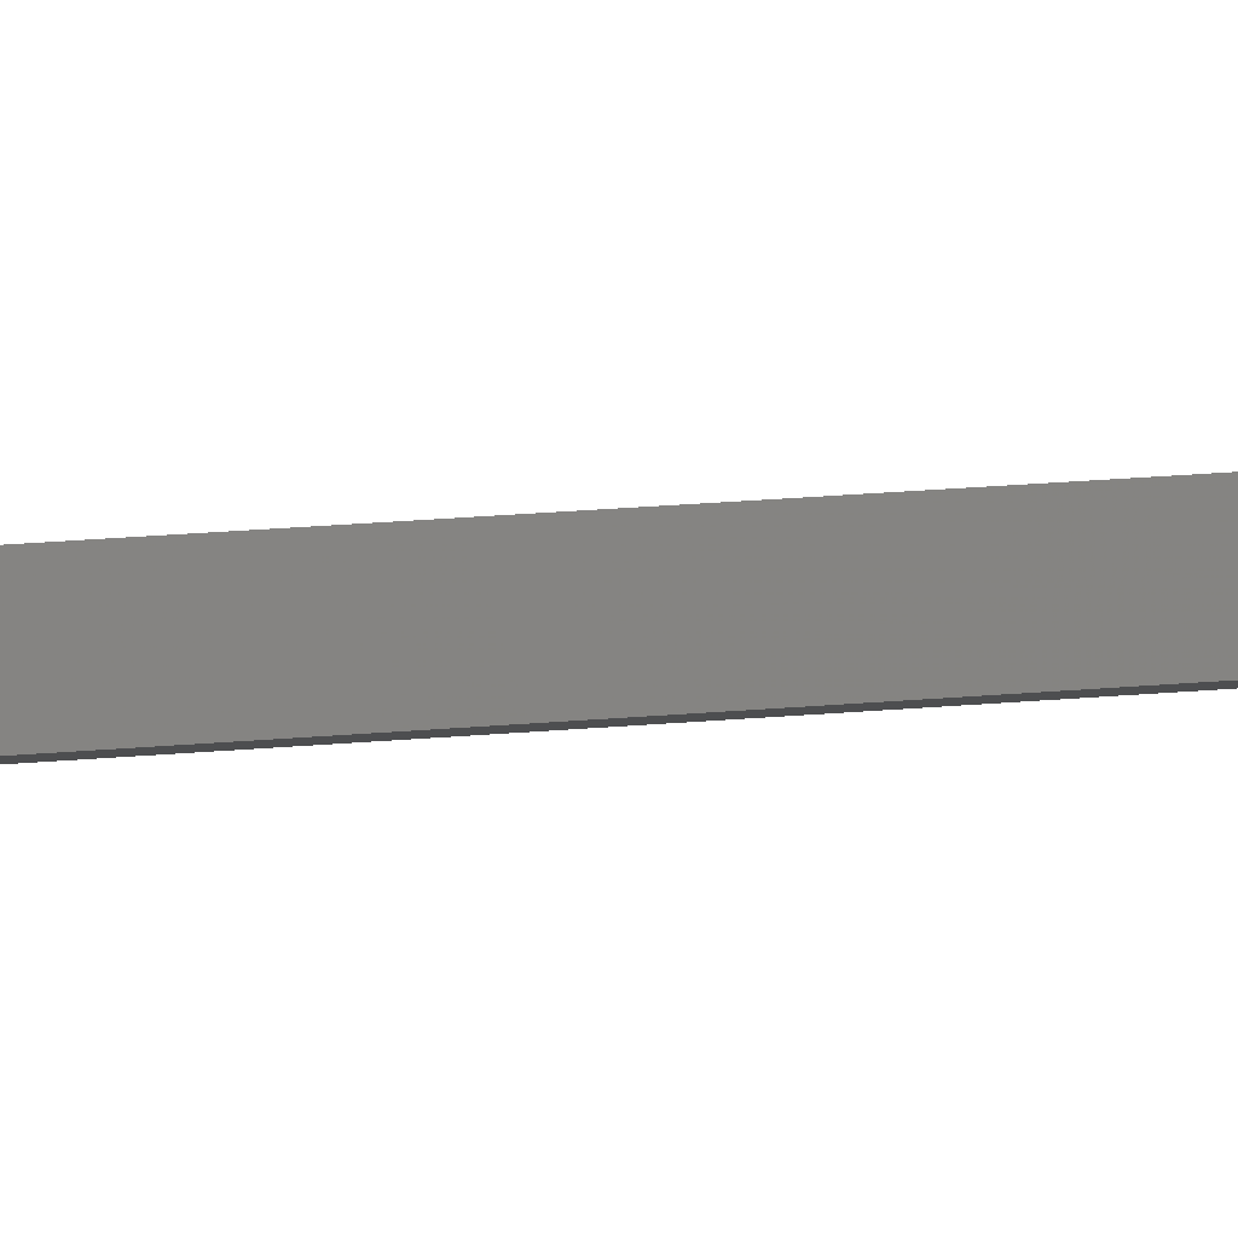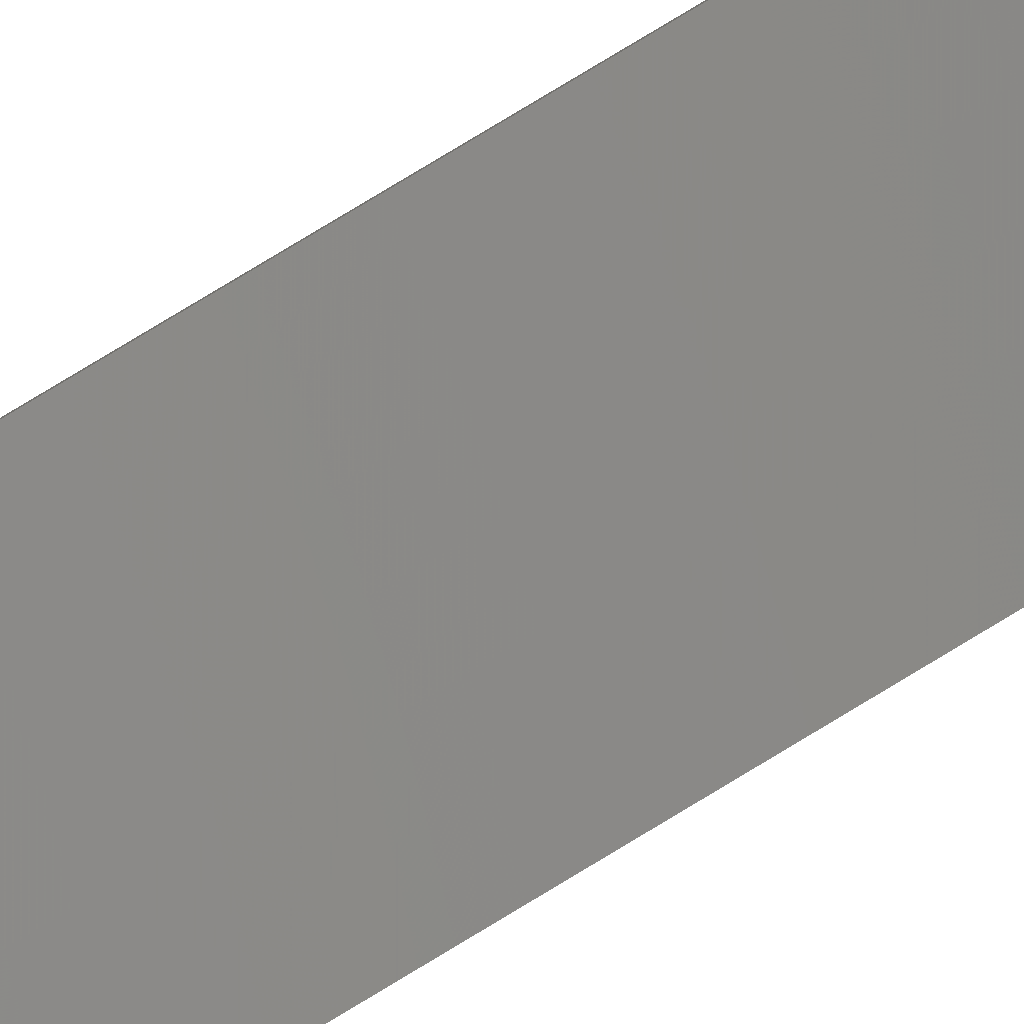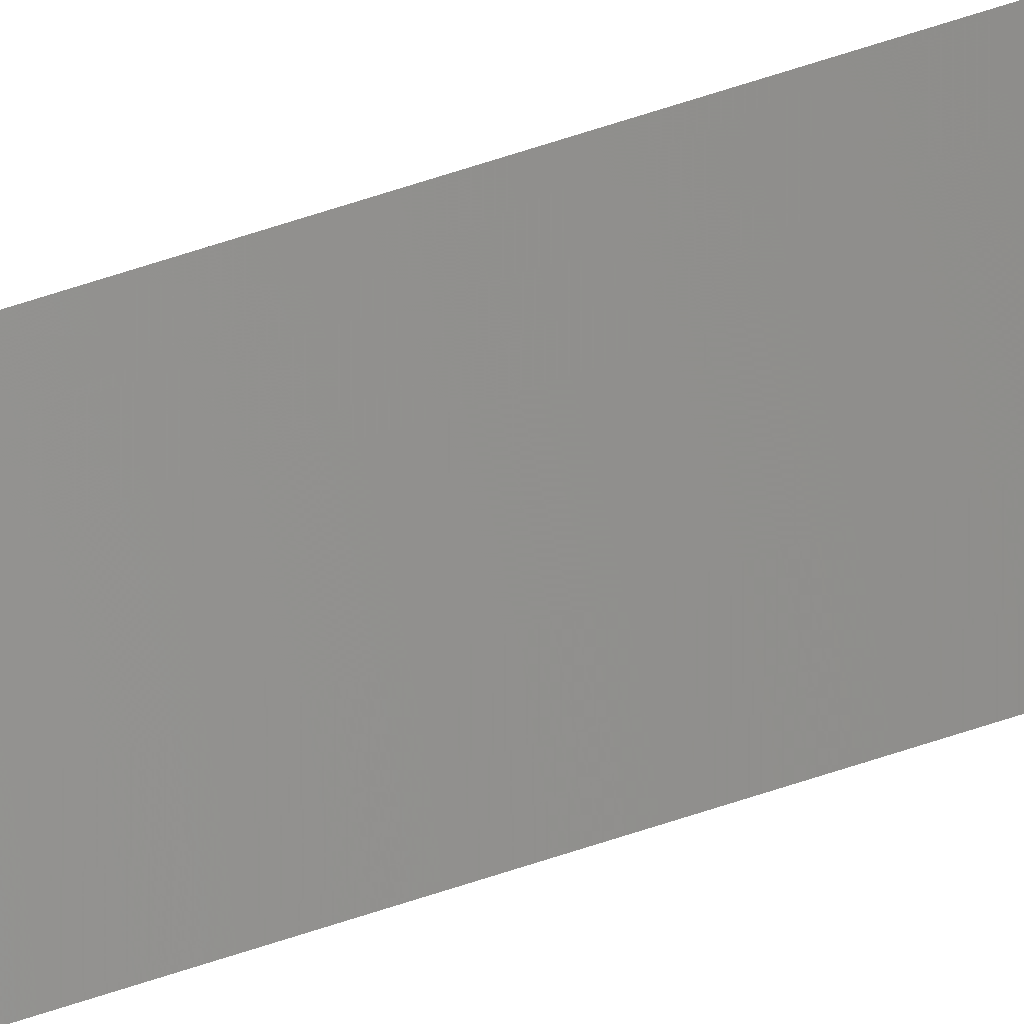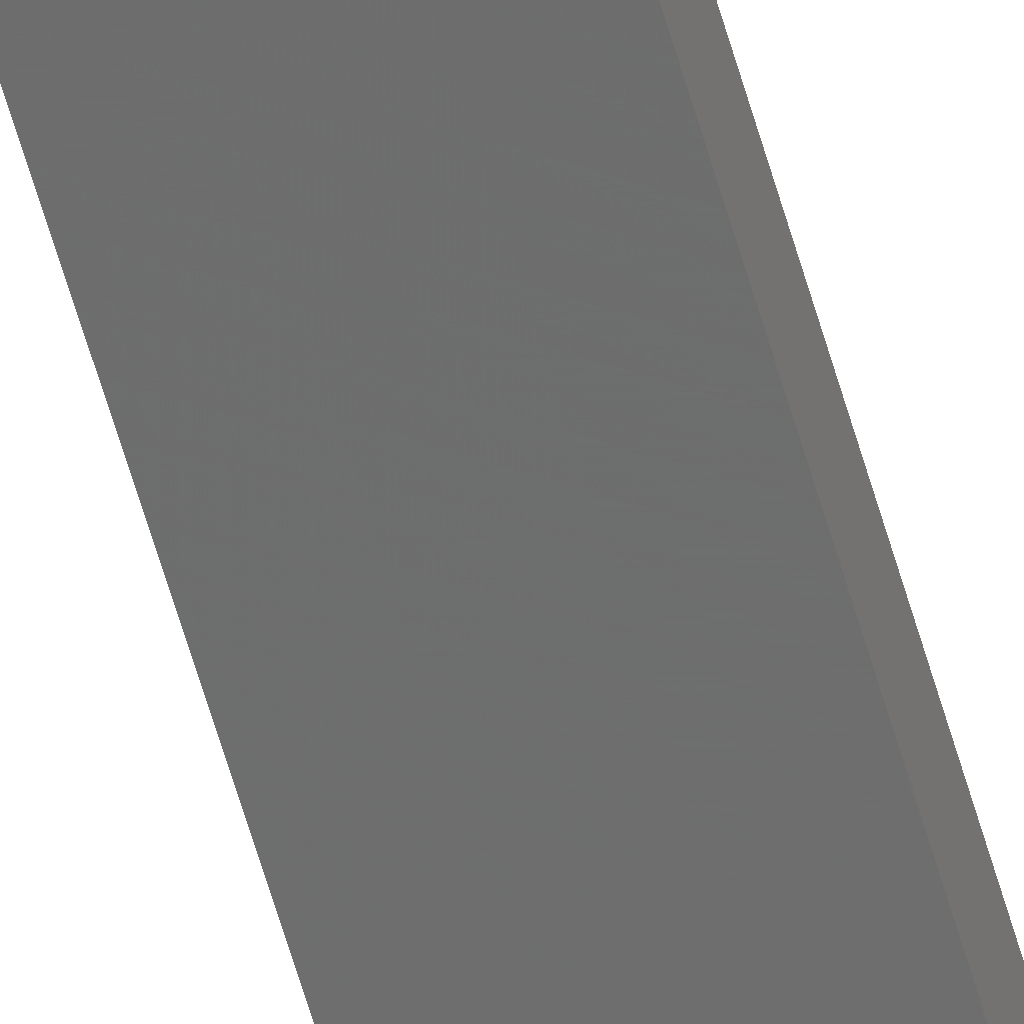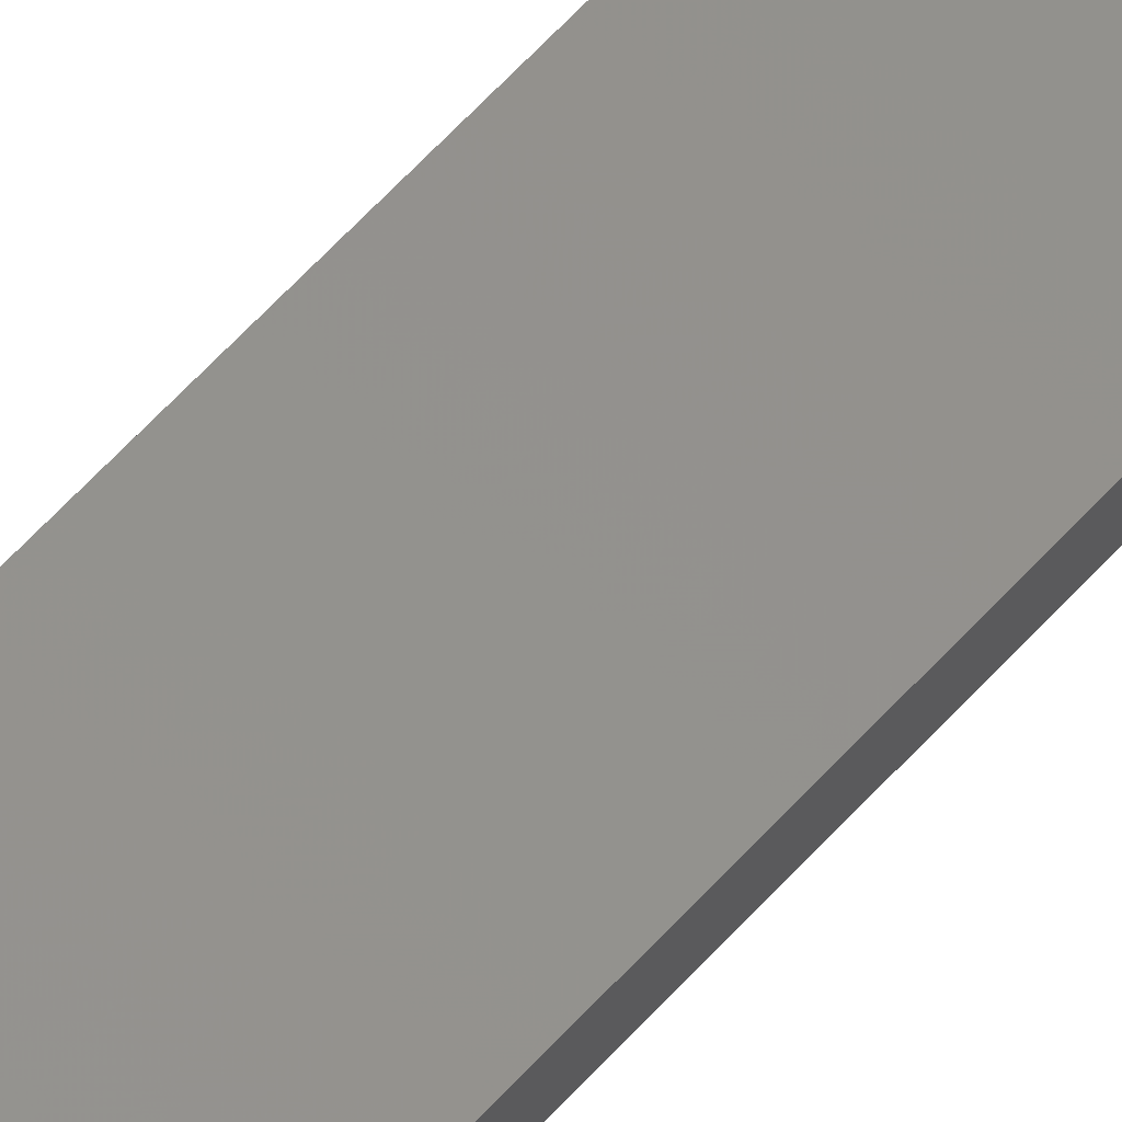
<metadata>
{"format":"stl","ext":"stl","renderer":"f3d","projection":"perspective","resolution":1024,"background":"white","views":[{"elev":10.5,"azim":-108.3,"up":"+Y"},{"elev":77.8,"azim":58.7,"up":"+Y"},{"elev":77.8,"azim":72.7,"up":"+Y"},{"elev":-65.8,"azim":16.6,"up":"+Y"},{"elev":49.3,"azim":37.7,"up":"+Y"}]}
</metadata>
<code>
# stl→obj: 16 verts, 28 faces
v 19.06 2.388 -172.8
v 18.99 2.402 -172.8
v 18.99 2.402 -169.2
v 19.06 2.388 -169.2
v 19.12 2.374 -172.8
v 19.12 2.374 -169.2
v 19.19 2.361 -172.8
v 19.19 2.361 -169.2
v 19.18 2.312 -172.8
v 19.18 2.312 -169.2
v 18.98 2.353 -169.2
v 18.98 2.353 -172.8
v 19.04 2.339 -169.2
v 19.04 2.339 -172.8
v 19.11 2.325 -172.8
v 19.11 2.325 -169.2
f 1 2 3
f 1 3 4
f 5 4 6
f 5 1 4
f 7 6 8
f 7 5 6
f 9 7 8
f 9 8 10
f 11 12 13
f 12 14 13
f 13 15 16
f 14 15 13
f 16 9 10
f 15 9 16
f 12 11 3
f 2 12 3
f 9 15 7
f 15 5 7
f 14 1 15
f 15 1 5
f 12 2 14
f 14 2 1
f 16 10 8
f 6 16 8
f 4 13 16
f 4 16 6
f 3 11 13
f 3 13 4

</code>
